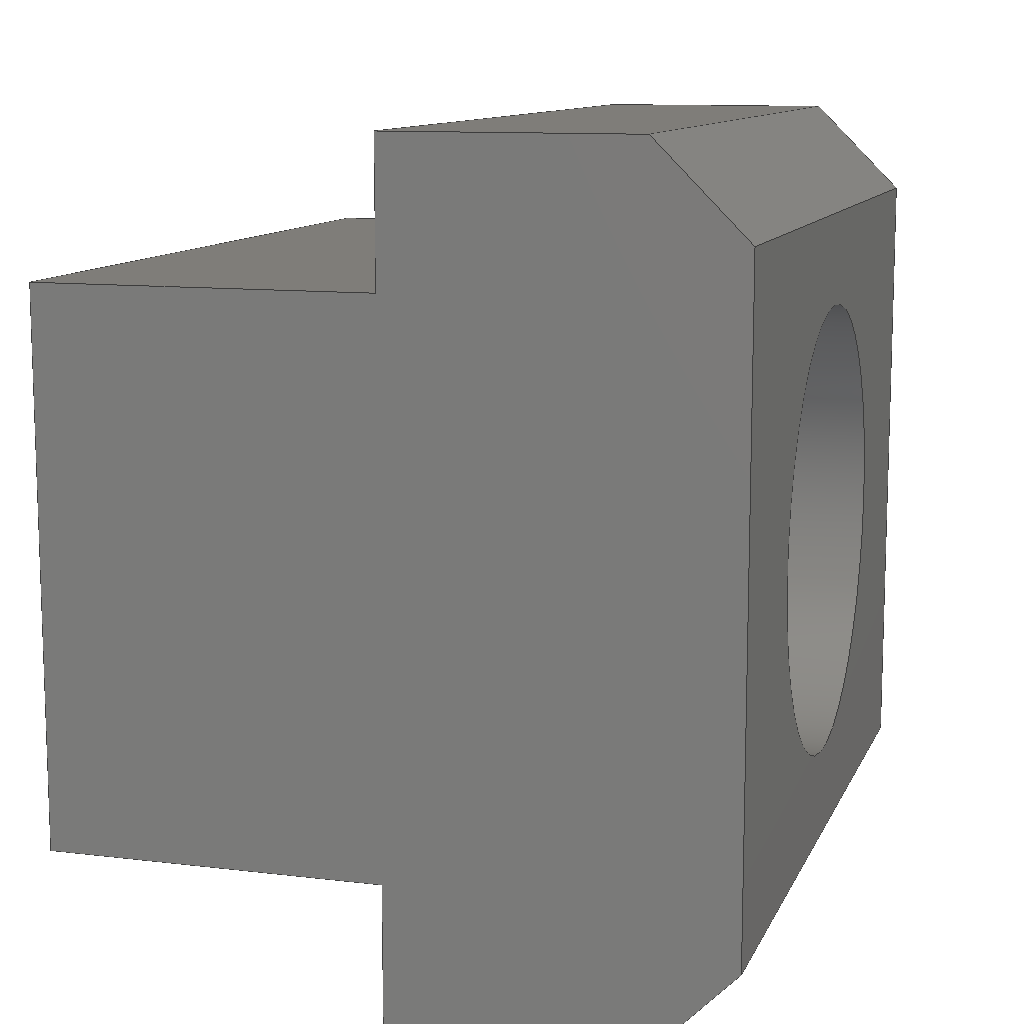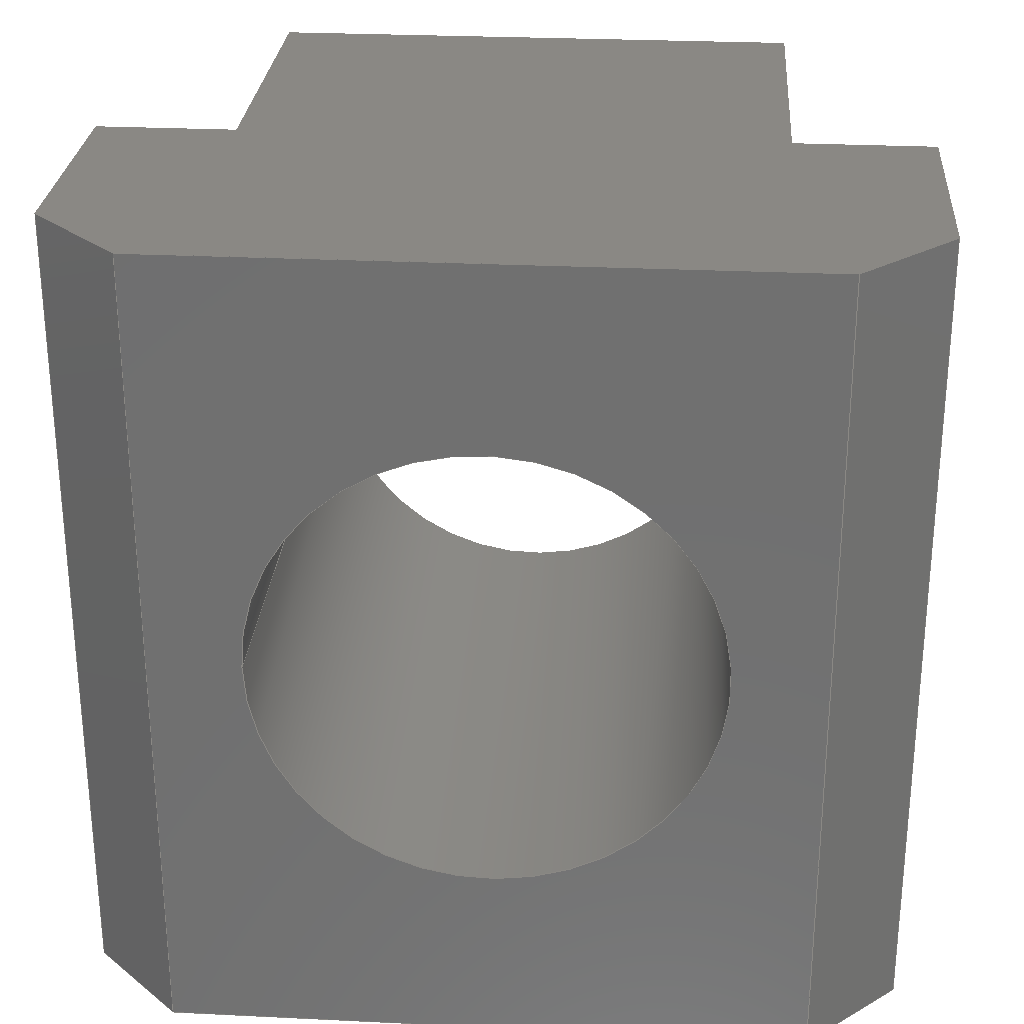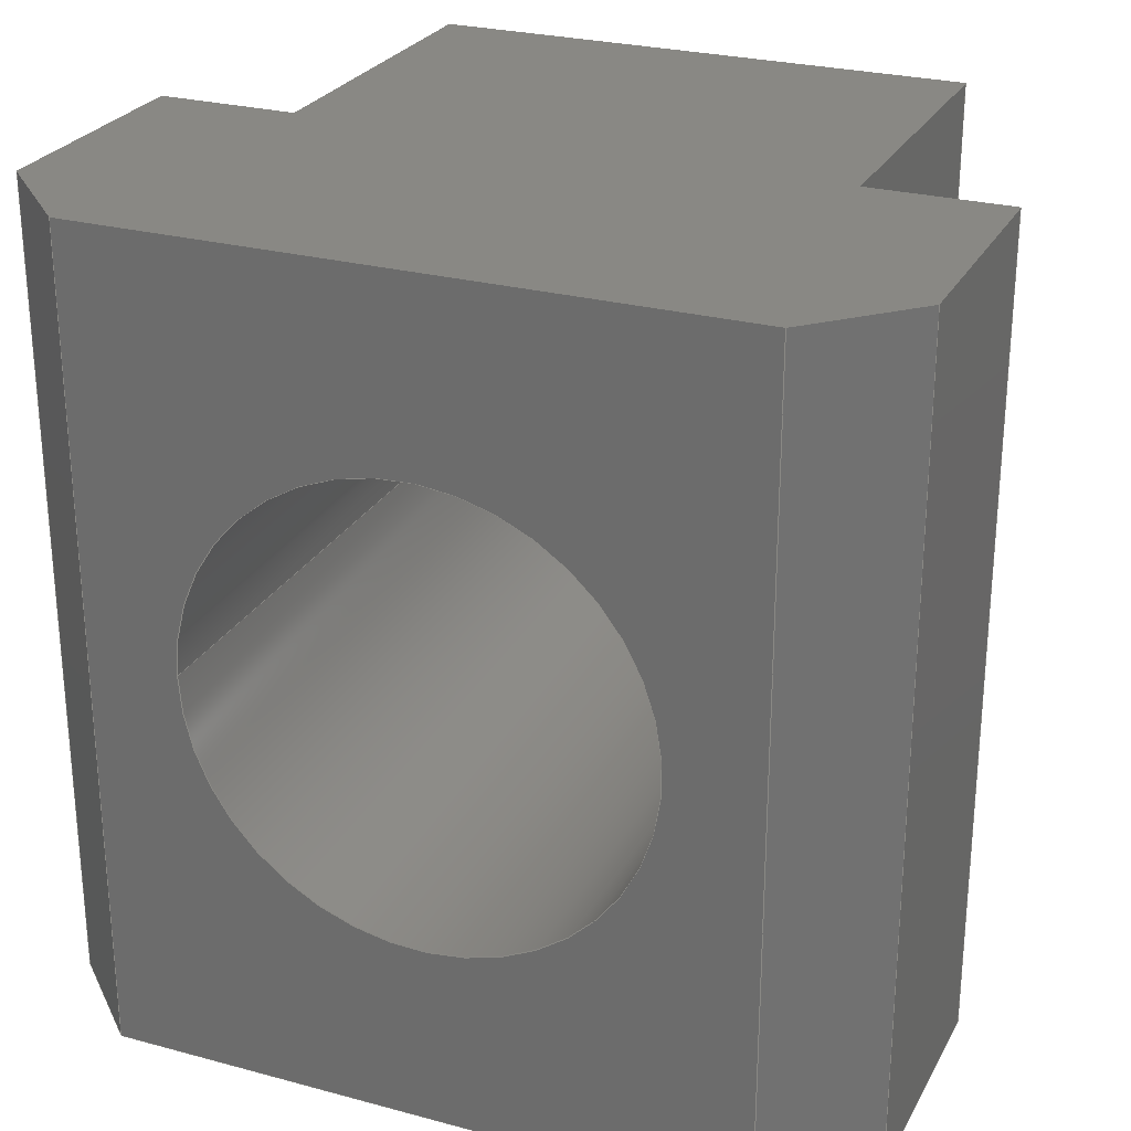
<metadata>
{"format":"step","ext":"stp","renderer":"f3d","projection":"perspective","resolution":1024,"background":"white","views":[{"elev":11.0,"azim":-163.2,"up":"+Y"},{"elev":27.3,"azim":-85.7,"up":"+Z"},{"elev":26.3,"azim":-67.0,"up":"+Z"}]}
</metadata>
<code>
ISO-10303-21;
DATA;
#1=SHAPE_REPRESENTATION_RELATIONSHIP('None',
'relationship between DIN 508, T-Slot Nut M30-None and DIN 508, T-Slot
 Nut M30-None',#13,#2);
#2=ADVANCED_BREP_SHAPE_REPRESENTATION('DIN 508, T-Slot Nut M30-None',(#23),
#410);
#3=SHAPE_DEFINITION_REPRESENTATION(#4,#13);
#4=PRODUCT_DEFINITION_SHAPE('','',#5);
#5=PRODUCT_DEFINITION(' ','',#7,#6);
#6=PRODUCT_DEFINITION_CONTEXT('part definition',#12,'design');
#7=PRODUCT_DEFINITION_FORMATION_WITH_SPECIFIED_SOURCE(' ',' ',#9,
 .NOT_KNOWN.);
#8=PRODUCT_RELATED_PRODUCT_CATEGORY('part','',(#9));
#9=PRODUCT('DIN 508, T-Slot Nut M30','DIN 508, T-Slot Nut M30',' ',(#10));
#10=PRODUCT_CONTEXT(' ',#12,'mechanical');
#11=APPLICATION_PROTOCOL_DEFINITION('international standard',
'automotive_design',2010,#12);
#12=APPLICATION_CONTEXT(
'core data for automotive mechanical design processes');
#13=SHAPE_REPRESENTATION('DIN 508, T-Slot Nut M30-None',(#263),#410);
#14=PRESENTATION_LAYER_ASSIGNMENT('1','Layer 1',(#23));
#15=STYLED_ITEM('',(#16),#23);
#16=PRESENTATION_STYLE_ASSIGNMENT((#17));
#17=SURFACE_STYLE_USAGE(.BOTH.,#18);
#18=SURFACE_SIDE_STYLE('',(#19));
#19=SURFACE_STYLE_FILL_AREA(#20);
#20=FILL_AREA_STYLE('',(#21));
#21=FILL_AREA_STYLE_COLOUR('',#22);
#22=COLOUR_RGB('Medium Steel',0.5961,0.6667,0.6863);
#23=MANIFOLD_SOLID_BREP('',#24);
#24=CLOSED_SHELL('',(#34,#35,#36,#37,#38,#39,#40,#41,#42,#43,#44,#45,#46));
#25=CYLINDRICAL_SURFACE('',#278,15);
#26=FACE_BOUND('',#73,.T.);
#27=FACE_BOUND('',#74,.T.);
#28=FACE_BOUND('',#79,.T.);
#29=FACE_BOUND('',#80,.T.);
#30=FACE_BOUND('',#83,.T.);
#31=FACE_BOUND('',#84,.T.);
#32=CIRCLE('',#268,15);
#33=CIRCLE('',#274,15);
#34=ADVANCED_FACE('',(#59),#47,.T.);
#35=ADVANCED_FACE('',(#60),#48,.T.);
#36=ADVANCED_FACE('',(#61),#49,.T.);
#37=ADVANCED_FACE('',(#62),#50,.T.);
#38=ADVANCED_FACE('',(#26,#27),#51,.T.);
#39=ADVANCED_FACE('',(#63),#52,.T.);
#40=ADVANCED_FACE('',(#64),#53,.T.);
#41=ADVANCED_FACE('',(#65),#54,.T.);
#42=ADVANCED_FACE('',(#66),#55,.T.);
#43=ADVANCED_FACE('',(#28,#29),#56,.T.);
#44=ADVANCED_FACE('',(#67),#57,.T.);
#45=ADVANCED_FACE('',(#68),#58,.F.);
#46=ADVANCED_FACE('',(#30,#31),#25,.F.);
#47=PLANE('',#264);
#48=PLANE('',#265);
#49=PLANE('',#266);
#50=PLANE('',#267);
#51=PLANE('',#269);
#52=PLANE('',#270);
#53=PLANE('',#271);
#54=PLANE('',#272);
#55=PLANE('',#273);
#56=PLANE('',#275);
#57=PLANE('',#276);
#58=PLANE('',#277);
#59=FACE_OUTER_BOUND('',#69,.T.);
#60=FACE_OUTER_BOUND('',#70,.T.);
#61=FACE_OUTER_BOUND('',#71,.T.);
#62=FACE_OUTER_BOUND('',#72,.T.);
#63=FACE_OUTER_BOUND('',#75,.T.);
#64=FACE_OUTER_BOUND('',#76,.T.);
#65=FACE_OUTER_BOUND('',#77,.T.);
#66=FACE_OUTER_BOUND('',#78,.T.);
#67=FACE_OUTER_BOUND('',#81,.T.);
#68=FACE_OUTER_BOUND('',#82,.T.);
#69=EDGE_LOOP('',(#85,#86,#87,#88));
#70=EDGE_LOOP('',(#89,#90,#91,#92));
#71=EDGE_LOOP('',(#93,#94,#95,#96));
#72=EDGE_LOOP('',(#97,#98,#99,#100));
#73=EDGE_LOOP('',(#101));
#74=EDGE_LOOP('',(#102,#103,#104,#105));
#75=EDGE_LOOP('',(#106,#107,#108,#109));
#76=EDGE_LOOP('',(#110,#111,#112,#113));
#77=EDGE_LOOP('',(#114,#115,#116,#117));
#78=EDGE_LOOP('',(#118,#119,#120,#121));
#79=EDGE_LOOP('',(#122));
#80=EDGE_LOOP('',(#123,#124,#125,#126));
#81=EDGE_LOOP('',(#127,#128,#129,#130,#131,#132,#133,#134,#135,#136));
#82=EDGE_LOOP('',(#137,#138,#139,#140,#141,#142,#143,#144,#145,#146));
#83=EDGE_LOOP('',(#147));
#84=EDGE_LOOP('',(#148));
#85=ORIENTED_EDGE('',*,*,#171,.F.);
#86=ORIENTED_EDGE('',*,*,#172,.F.);
#87=ORIENTED_EDGE('',*,*,#173,.T.);
#88=ORIENTED_EDGE('',*,*,#174,.T.);
#89=ORIENTED_EDGE('',*,*,#175,.F.);
#90=ORIENTED_EDGE('',*,*,#174,.F.);
#91=ORIENTED_EDGE('',*,*,#176,.T.);
#92=ORIENTED_EDGE('',*,*,#177,.T.);
#93=ORIENTED_EDGE('',*,*,#178,.F.);
#94=ORIENTED_EDGE('',*,*,#177,.F.);
#95=ORIENTED_EDGE('',*,*,#179,.T.);
#96=ORIENTED_EDGE('',*,*,#180,.T.);
#97=ORIENTED_EDGE('',*,*,#181,.F.);
#98=ORIENTED_EDGE('',*,*,#180,.F.);
#99=ORIENTED_EDGE('',*,*,#182,.T.);
#100=ORIENTED_EDGE('',*,*,#183,.T.);
#101=ORIENTED_EDGE('',*,*,#184,.F.);
#102=ORIENTED_EDGE('',*,*,#185,.F.);
#103=ORIENTED_EDGE('',*,*,#183,.F.);
#104=ORIENTED_EDGE('',*,*,#186,.T.);
#105=ORIENTED_EDGE('',*,*,#187,.T.);
#106=ORIENTED_EDGE('',*,*,#188,.F.);
#107=ORIENTED_EDGE('',*,*,#187,.F.);
#108=ORIENTED_EDGE('',*,*,#189,.T.);
#109=ORIENTED_EDGE('',*,*,#190,.T.);
#110=ORIENTED_EDGE('',*,*,#191,.F.);
#111=ORIENTED_EDGE('',*,*,#190,.F.);
#112=ORIENTED_EDGE('',*,*,#192,.T.);
#113=ORIENTED_EDGE('',*,*,#193,.T.);
#114=ORIENTED_EDGE('',*,*,#194,.F.);
#115=ORIENTED_EDGE('',*,*,#193,.F.);
#116=ORIENTED_EDGE('',*,*,#195,.T.);
#117=ORIENTED_EDGE('',*,*,#196,.T.);
#118=ORIENTED_EDGE('',*,*,#197,.F.);
#119=ORIENTED_EDGE('',*,*,#196,.F.);
#120=ORIENTED_EDGE('',*,*,#198,.T.);
#121=ORIENTED_EDGE('',*,*,#199,.T.);
#122=ORIENTED_EDGE('',*,*,#200,.T.);
#123=ORIENTED_EDGE('',*,*,#201,.F.);
#124=ORIENTED_EDGE('',*,*,#199,.F.);
#125=ORIENTED_EDGE('',*,*,#202,.T.);
#126=ORIENTED_EDGE('',*,*,#172,.T.);
#127=ORIENTED_EDGE('',*,*,#173,.F.);
#128=ORIENTED_EDGE('',*,*,#202,.F.);
#129=ORIENTED_EDGE('',*,*,#198,.F.);
#130=ORIENTED_EDGE('',*,*,#195,.F.);
#131=ORIENTED_EDGE('',*,*,#192,.F.);
#132=ORIENTED_EDGE('',*,*,#189,.F.);
#133=ORIENTED_EDGE('',*,*,#186,.F.);
#134=ORIENTED_EDGE('',*,*,#182,.F.);
#135=ORIENTED_EDGE('',*,*,#179,.F.);
#136=ORIENTED_EDGE('',*,*,#176,.F.);
#137=ORIENTED_EDGE('',*,*,#171,.T.);
#138=ORIENTED_EDGE('',*,*,#175,.T.);
#139=ORIENTED_EDGE('',*,*,#178,.T.);
#140=ORIENTED_EDGE('',*,*,#181,.T.);
#141=ORIENTED_EDGE('',*,*,#185,.T.);
#142=ORIENTED_EDGE('',*,*,#188,.T.);
#143=ORIENTED_EDGE('',*,*,#191,.T.);
#144=ORIENTED_EDGE('',*,*,#194,.T.);
#145=ORIENTED_EDGE('',*,*,#197,.T.);
#146=ORIENTED_EDGE('',*,*,#201,.T.);
#147=ORIENTED_EDGE('',*,*,#200,.F.);
#148=ORIENTED_EDGE('',*,*,#184,.T.);
#149=VERTEX_POINT('',#343);
#150=VERTEX_POINT('',#344);
#151=VERTEX_POINT('',#346);
#152=VERTEX_POINT('',#348);
#153=VERTEX_POINT('',#352);
#154=VERTEX_POINT('',#354);
#155=VERTEX_POINT('',#358);
#156=VERTEX_POINT('',#360);
#157=VERTEX_POINT('',#364);
#158=VERTEX_POINT('',#366);
#159=VERTEX_POINT('',#370);
#160=VERTEX_POINT('',#372);
#161=VERTEX_POINT('',#374);
#162=VERTEX_POINT('',#378);
#163=VERTEX_POINT('',#380);
#164=VERTEX_POINT('',#384);
#165=VERTEX_POINT('',#386);
#166=VERTEX_POINT('',#390);
#167=VERTEX_POINT('',#392);
#168=VERTEX_POINT('',#396);
#169=VERTEX_POINT('',#398);
#170=VERTEX_POINT('',#402);
#171=EDGE_CURVE('',#149,#150,#203,.T.);
#172=EDGE_CURVE('',#151,#149,#204,.T.);
#173=EDGE_CURVE('',#151,#152,#205,.T.);
#174=EDGE_CURVE('',#152,#150,#206,.T.);
#175=EDGE_CURVE('',#150,#153,#207,.T.);
#176=EDGE_CURVE('',#152,#154,#208,.T.);
#177=EDGE_CURVE('',#154,#153,#209,.T.);
#178=EDGE_CURVE('',#153,#155,#210,.T.);
#179=EDGE_CURVE('',#154,#156,#211,.T.);
#180=EDGE_CURVE('',#156,#155,#212,.T.);
#181=EDGE_CURVE('',#155,#157,#213,.T.);
#182=EDGE_CURVE('',#156,#158,#214,.T.);
#183=EDGE_CURVE('',#158,#157,#215,.T.);
#184=EDGE_CURVE('',#159,#159,#32,.T.);
#185=EDGE_CURVE('',#157,#160,#216,.T.);
#186=EDGE_CURVE('',#158,#161,#217,.T.);
#187=EDGE_CURVE('',#161,#160,#218,.T.);
#188=EDGE_CURVE('',#160,#162,#219,.T.);
#189=EDGE_CURVE('',#161,#163,#220,.T.);
#190=EDGE_CURVE('',#163,#162,#221,.T.);
#191=EDGE_CURVE('',#162,#164,#222,.T.);
#192=EDGE_CURVE('',#163,#165,#223,.T.);
#193=EDGE_CURVE('',#165,#164,#224,.T.);
#194=EDGE_CURVE('',#164,#166,#225,.T.);
#195=EDGE_CURVE('',#165,#167,#226,.T.);
#196=EDGE_CURVE('',#167,#166,#227,.T.);
#197=EDGE_CURVE('',#166,#168,#228,.T.);
#198=EDGE_CURVE('',#167,#169,#229,.T.);
#199=EDGE_CURVE('',#169,#168,#230,.T.);
#200=EDGE_CURVE('',#170,#170,#33,.T.);
#201=EDGE_CURVE('',#168,#149,#231,.T.);
#202=EDGE_CURVE('',#169,#151,#232,.T.);
#203=LINE('',#342,#233);
#204=LINE('',#345,#234);
#205=LINE('',#347,#235);
#206=LINE('',#349,#236);
#207=LINE('',#351,#237);
#208=LINE('',#353,#238);
#209=LINE('',#355,#239);
#210=LINE('',#357,#240);
#211=LINE('',#359,#241);
#212=LINE('',#361,#242);
#213=LINE('',#363,#243);
#214=LINE('',#365,#244);
#215=LINE('',#367,#245);
#216=LINE('',#371,#246);
#217=LINE('',#373,#247);
#218=LINE('',#375,#248);
#219=LINE('',#377,#249);
#220=LINE('',#379,#250);
#221=LINE('',#381,#251);
#222=LINE('',#383,#252);
#223=LINE('',#385,#253);
#224=LINE('',#387,#254);
#225=LINE('',#389,#255);
#226=LINE('',#391,#256);
#227=LINE('',#393,#257);
#228=LINE('',#395,#258);
#229=LINE('',#397,#259);
#230=LINE('',#399,#260);
#231=LINE('',#403,#261);
#232=LINE('',#404,#262);
#233=VECTOR('',#281,1);
#234=VECTOR('',#282,1);
#235=VECTOR('',#283,1);
#236=VECTOR('',#284,1);
#237=VECTOR('',#287,1);
#238=VECTOR('',#288,1);
#239=VECTOR('',#289,1);
#240=VECTOR('',#292,1);
#241=VECTOR('',#293,1);
#242=VECTOR('',#294,1);
#243=VECTOR('',#297,1);
#244=VECTOR('',#298,1);
#245=VECTOR('',#299,1);
#246=VECTOR('',#304,1);
#247=VECTOR('',#305,1);
#248=VECTOR('',#306,1);
#249=VECTOR('',#309,1);
#250=VECTOR('',#310,1);
#251=VECTOR('',#311,1);
#252=VECTOR('',#314,1);
#253=VECTOR('',#315,1);
#254=VECTOR('',#316,1);
#255=VECTOR('',#319,1);
#256=VECTOR('',#320,1);
#257=VECTOR('',#321,1);
#258=VECTOR('',#324,1);
#259=VECTOR('',#325,1);
#260=VECTOR('',#326,1);
#261=VECTOR('',#331,1);
#262=VECTOR('',#332,1);
#263=AXIS2_PLACEMENT_3D('',#341,#279,#280);
#264=AXIS2_PLACEMENT_3D('',#350,#285,#286);
#265=AXIS2_PLACEMENT_3D('',#356,#290,#291);
#266=AXIS2_PLACEMENT_3D('',#362,#295,#296);
#267=AXIS2_PLACEMENT_3D('',#368,#300,#301);
#268=AXIS2_PLACEMENT_3D('',#369,#302,#303);
#269=AXIS2_PLACEMENT_3D('',#376,#307,#308);
#270=AXIS2_PLACEMENT_3D('',#382,#312,#313);
#271=AXIS2_PLACEMENT_3D('',#388,#317,#318);
#272=AXIS2_PLACEMENT_3D('',#394,#322,#323);
#273=AXIS2_PLACEMENT_3D('',#400,#327,#328);
#274=AXIS2_PLACEMENT_3D('',#401,#329,#330);
#275=AXIS2_PLACEMENT_3D('',#405,#333,#334);
#276=AXIS2_PLACEMENT_3D('',#406,#335,#336);
#277=AXIS2_PLACEMENT_3D('',#407,#337,#338);
#278=AXIS2_PLACEMENT_3D('',#408,#339,#340);
#279=DIRECTION('',(0,0,1));
#280=DIRECTION('',(1,0,0));
#281=DIRECTION('',(-1,0,0));
#282=DIRECTION('',(0,0,-1));
#283=DIRECTION('',(-1,0,0));
#284=DIRECTION('',(0,0,-1));
#285=DIRECTION('',(0,-1,0));
#286=DIRECTION('',(0,0,-1));
#287=DIRECTION('',(0,-1,0));
#288=DIRECTION('',(0,-1,0));
#289=DIRECTION('',(0,0,-1));
#290=DIRECTION('',(1,0,0));
#291=DIRECTION('',(0,0,-1));
#292=DIRECTION('',(-1,0,0));
#293=DIRECTION('',(-1,0,0));
#294=DIRECTION('',(0,0,-1));
#295=DIRECTION('',(0,-1,0));
#296=DIRECTION('',(0,0,-1));
#297=DIRECTION('',(-0.7071,0.7071,0));
#298=DIRECTION('',(-0.7071,0.7071,0));
#299=DIRECTION('',(0,0,-1));
#300=DIRECTION('',(-0.7071,-0.7071,0));
#301=DIRECTION('',(0.7071,-0.7071,0));
#302=DIRECTION('',(-1,0,0));
#303=DIRECTION('',(0,1,0));
#304=DIRECTION('',(0,1,0));
#305=DIRECTION('',(0,1,0));
#306=DIRECTION('',(0,0,-1));
#307=DIRECTION('',(-1,0,0));
#308=DIRECTION('',(0,0,1));
#309=DIRECTION('',(0.7071,0.7071,0));
#310=DIRECTION('',(0.7071,0.7071,0));
#311=DIRECTION('',(0,0,-1));
#312=DIRECTION('',(-0.7071,0.7071,0));
#313=DIRECTION('',(-0.7071,-0.7071,0));
#314=DIRECTION('',(1,0,0));
#315=DIRECTION('',(1,0,0));
#316=DIRECTION('',(0,0,-1));
#317=DIRECTION('',(0,1,0));
#318=DIRECTION('',(0,0,1));
#319=DIRECTION('',(0,-1,0));
#320=DIRECTION('',(0,-1,0));
#321=DIRECTION('',(0,0,-1));
#322=DIRECTION('',(1,0,0));
#323=DIRECTION('',(0,0,-1));
#324=DIRECTION('',(1,0,0));
#325=DIRECTION('',(1,0,0));
#326=DIRECTION('',(0,0,-1));
#327=DIRECTION('',(0,1,0));
#328=DIRECTION('',(0,0,1));
#329=DIRECTION('',(-1,0,0));
#330=DIRECTION('',(0,1,0));
#331=DIRECTION('',(0,-1,0));
#332=DIRECTION('',(0,-1,0));
#333=DIRECTION('',(1,0,0));
#334=DIRECTION('',(0,0,-1));
#335=DIRECTION('',(0,0,1));
#336=DIRECTION('',(1,0,0));
#337=DIRECTION('',(0,0,1));
#338=DIRECTION('',(1,0,0));
#339=DIRECTION('',(-1,0,0));
#340=DIRECTION('',(0,0,1));
#341=CARTESIAN_POINT('',(0,0,0));
#342=CARTESIAN_POINT('',(44,-17.8,0));
#343=CARTESIAN_POINT('',(44,-17.8,0));
#344=CARTESIAN_POINT('',(22,-17.8,0));
#345=CARTESIAN_POINT('',(44,-17.8,54));
#346=CARTESIAN_POINT('',(44,-17.8,54));
#347=CARTESIAN_POINT('',(44,-17.8,54));
#348=CARTESIAN_POINT('',(22,-17.8,54));
#349=CARTESIAN_POINT('',(22,-17.8,54));
#350=CARTESIAN_POINT('',(44,-17.8,54));
#351=CARTESIAN_POINT('',(22,-17.8,0));
#352=CARTESIAN_POINT('',(22,-27,0));
#353=CARTESIAN_POINT('',(22,-17.8,54));
#354=CARTESIAN_POINT('',(22,-27,54));
#355=CARTESIAN_POINT('',(22,-27,54));
#356=CARTESIAN_POINT('',(22,-17.8,54));
#357=CARTESIAN_POINT('',(22,-27,0));
#358=CARTESIAN_POINT('',(6,-27,0));
#359=CARTESIAN_POINT('',(22,-27,54));
#360=CARTESIAN_POINT('',(6,-27,54));
#361=CARTESIAN_POINT('',(6,-27,54));
#362=CARTESIAN_POINT('',(22,-27,54));
#363=CARTESIAN_POINT('',(6,-27,0));
#364=CARTESIAN_POINT('',(1.735e-15,-21,0));
#365=CARTESIAN_POINT('',(6,-27,54));
#366=CARTESIAN_POINT('',(1.735e-15,-21,54));
#367=CARTESIAN_POINT('',(1.735e-15,-21,54));
#368=CARTESIAN_POINT('',(6,-27,54));
#369=CARTESIAN_POINT('',(0,0,27));
#370=CARTESIAN_POINT('',(0,15,27));
#371=CARTESIAN_POINT('',(0,0,0));
#372=CARTESIAN_POINT('',(0,21,0));
#373=CARTESIAN_POINT('',(0,-21,54));
#374=CARTESIAN_POINT('',(0,21,54));
#375=CARTESIAN_POINT('',(0,21,54));
#376=CARTESIAN_POINT('',(0,0,54));
#377=CARTESIAN_POINT('',(0,21,0));
#378=CARTESIAN_POINT('',(6,27,0));
#379=CARTESIAN_POINT('',(0,21,54));
#380=CARTESIAN_POINT('',(6,27,54));
#381=CARTESIAN_POINT('',(6,27,54));
#382=CARTESIAN_POINT('',(0,21,54));
#383=CARTESIAN_POINT('',(6,27,0));
#384=CARTESIAN_POINT('',(22,27,0));
#385=CARTESIAN_POINT('',(6,27,54));
#386=CARTESIAN_POINT('',(22,27,54));
#387=CARTESIAN_POINT('',(22,27,54));
#388=CARTESIAN_POINT('',(6,27,54));
#389=CARTESIAN_POINT('',(22,27,0));
#390=CARTESIAN_POINT('',(22,17.8,0));
#391=CARTESIAN_POINT('',(22,27,54));
#392=CARTESIAN_POINT('',(22,17.8,54));
#393=CARTESIAN_POINT('',(22,17.8,54));
#394=CARTESIAN_POINT('',(22,27,54));
#395=CARTESIAN_POINT('',(22,17.8,0));
#396=CARTESIAN_POINT('',(44,17.8,0));
#397=CARTESIAN_POINT('',(22,17.8,54));
#398=CARTESIAN_POINT('',(44,17.8,54));
#399=CARTESIAN_POINT('',(44,17.8,54));
#400=CARTESIAN_POINT('',(22,17.8,54));
#401=CARTESIAN_POINT('',(44,0,27));
#402=CARTESIAN_POINT('',(44,15,27));
#403=CARTESIAN_POINT('',(44,0,0));
#404=CARTESIAN_POINT('',(44,17.8,54));
#405=CARTESIAN_POINT('',(44,0,54));
#406=CARTESIAN_POINT('',(0,0,54));
#407=CARTESIAN_POINT('',(0,0,0));
#408=CARTESIAN_POINT('',(44,0,27));
#409=MECHANICAL_DESIGN_GEOMETRIC_PRESENTATION_REPRESENTATION('',(#15),#410);
#410=(
GEOMETRIC_REPRESENTATION_CONTEXT(3)
GLOBAL_UNCERTAINTY_ASSIGNED_CONTEXT((#411))
GLOBAL_UNIT_ASSIGNED_CONTEXT((#417,#413,#412))
REPRESENTATION_CONTEXT('DIN 508, T-Slot Nut M30',
'TOP_LEVEL_ASSEMBLY_PART')
);
#411=UNCERTAINTY_MEASURE_WITH_UNIT(LENGTH_MEASURE(2e-05),#417,
'DISTANCE_ACCURACY_VALUE','Maximum Tolerance applied to model');
#412=(
NAMED_UNIT(*)
SI_UNIT($,.STERADIAN.)
SOLID_ANGLE_UNIT()
);
#413=(
CONVERSION_BASED_UNIT('DEGREE',#415)
NAMED_UNIT(#414)
PLANE_ANGLE_UNIT()
);
#414=DIMENSIONAL_EXPONENTS(0,0,0,0,0,0,0);
#415=PLANE_ANGLE_MEASURE_WITH_UNIT(PLANE_ANGLE_MEASURE(0.01745),#416);
#416=(
NAMED_UNIT(*)
PLANE_ANGLE_UNIT()
SI_UNIT($,.RADIAN.)
);
#417=(
LENGTH_UNIT()
NAMED_UNIT(*)
SI_UNIT(.MILLI.,.METRE.)
);
ENDSEC;
END-ISO-10303-21;

</code>
